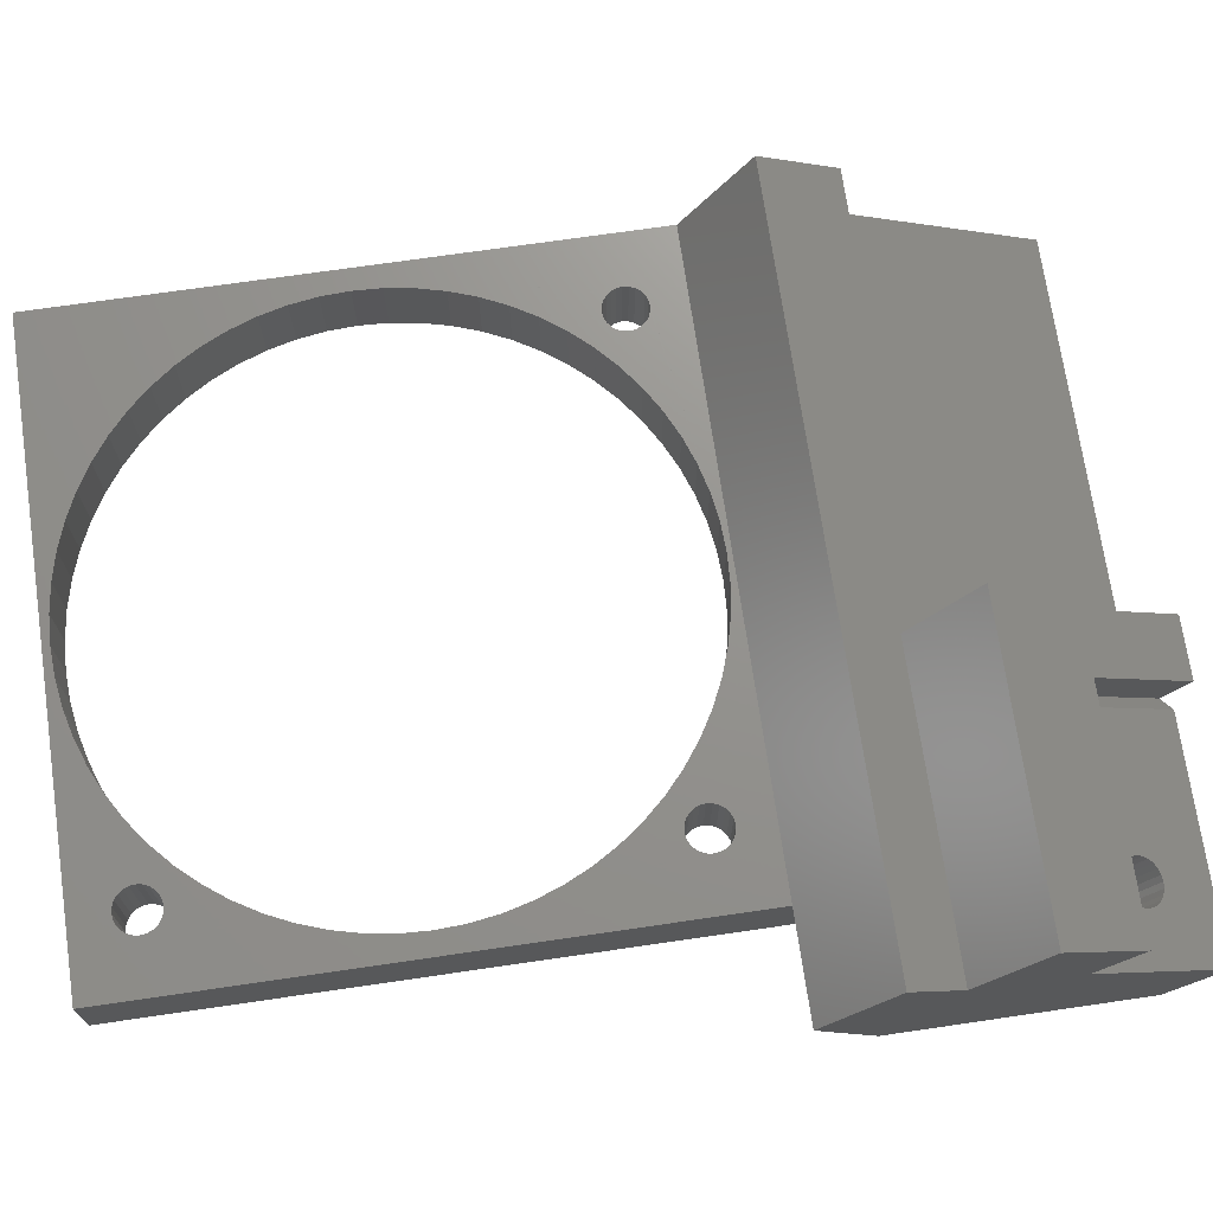
<metadata>
{"format":"stl","ext":"stl","renderer":"f3d","projection":"perspective","resolution":1024,"background":"white","views":[{"elev":71.4,"azim":-98.3,"up":"+Z"}]}
</metadata>
<code>
# stl→obj: 447 verts, 934 faces
v 1832 149 572.1
v 1852 143.8 569.1
v 1852 149 572.1
v 1832 143.8 569.1
v 1848 145.3 566.5
v 1847 146.3 564.7
v 1848 146.8 563.9
v 1832 146.3 564.7
v 1852 145.3 566.5
v 1839 142.3 562.4
v 1839 142 562.2
v 1839 142.6 562.6
v 1838 142.9 562.8
v 1838 143.1 562.9
v 1838 143.2 563
v 1837 143.3 563
v 1837 143.2 563
v 1837 143.1 562.9
v 1836 142.9 562.8
v 1836 142.6 562.6
v 1836 142.3 562.4
v 1836 142 562.2
v 1847 137.6 559.7
v 1838 140.8 561.6
v 1832 137.6 559.7
v 1838 141.1 561.7
v 1839 141.3 561.9
v 1839 141.6 562
v 1838 140.7 561.5
v 1837 140.7 561.5
v 1837 140.8 561.6
v 1836 141.1 561.7
v 1836 141.3 561.9
v 1836 141.6 562
v 1848 136.6 561.5
v 1848 138.1 558.9
v 1836 144.3 559
v 1836 144 558.8
v 1836 143.6 558.6
v 1836 143.3 558.4
v 1836 143.1 558.2
v 1852 136.6 561.5
v 1852 153 565.2
v 1832 153 565.2
v 1878 139.1 557.2
v 1852 139.1 557.2
v 1878 140.6 554.6
v 1832 140.6 554.6
v 1881 156.8 554.6
v 1878 151.2 564.2
v 1878 156.8 554.6
v 1881 151.2 564.2
v 1832 156.4 567.2
v 1839 160.8 559.6
v 1832 160.8 559.6
v 1881 160.8 559.6
v 1881 156.4 567.2
v 1832 156.8 554.6
v 1840 147.3 554.6
v 1841 144.1 558.6
v 1840 144.8 559
v 1841 146.4 554.6
v 1840 145.5 559.4
v 1840 148.2 554.6
v 1840 149 554.6
v 1840 146 559.7
v 1839 146.5 560
v 1839 149.6 554.6
v 1838 146.6 560.3
v 1838 149.9 554.6
v 1839 146.4 560.2
v 1837 146.7 560.4
v 1837 150.1 554.6
v 1837 149.9 554.6
v 1837 146.6 560.3
v 1836 149.6 554.6
v 1836 146.5 560
v 1836 146.4 560.2
v 1835 149 554.6
v 1835 146 559.7
v 1835 145.5 559.4
v 1835 148.2 554.6
v 1834 144.8 559
v 1834 147.3 554.6
v 1834 146.4 554.6
v 1834 144.1 558.6
v 1834 143.4 558.2
v 1834 145.4 554.6
v 1835 142.7 557.8
v 1835 144.5 554.6
v 1835 143.8 554.6
v 1835 142.1 557.5
v 1836 143.2 554.6
v 1836 141.7 557.2
v 1837 142.8 554.6
v 1836 141.6 557.2
v 1837 141.3 557.2
v 1836 141.5 557.4
v 1837 142.7 554.6
v 1837 141.2 557.2
v 1838 141.3 557.2
v 1838 142.8 554.6
v 1839 141.6 557.2
v 1839 141.5 557.4
v 1839 141.7 557.2
v 1839 143.2 554.6
v 1840 142.1 557.5
v 1840 143.8 554.6
v 1840 142.7 557.8
v 1840 144.5 554.6
v 1840 143.4 558.2
v 1840 145.4 554.6
v 1837 142.8 558.1
v 1837 142.7 558
v 1838 142.7 558
v 1838 142.8 558.1
v 1838 143.1 558.2
v 1839 143.3 558.4
v 1839 143.6 558.6
v 1839 144 558.8
v 1839 144.3 559
v 1839 144.6 559.1
v 1838 144.9 559.3
v 1838 145.1 559.4
v 1838 145.2 559.5
v 1837 145.3 559.5
v 1837 145.2 559.5
v 1837 145.1 559.4
v 1836 144.9 559.3
v 1836 144.6 559.1
v 1839 156.8 554.6
v 1839 200.6 554.6
v 1839 200.6 559.6
v 1881 200.6 554.6
v 1881 200.6 559.6
v 1847 194.4 554.6
v 1846 196.2 554.6
v 1846 196.6 554.6
v 1845 193 554.6
v 1846 195.9 554.6
v 1845 195.6 554.6
v 1845 195.4 554.6
v 1844 191.5 554.6
v 1845 195.2 554.6
v 1844 195.2 554.6
v 1843 189.8 554.6
v 1844 195.4 554.6
v 1843 195.6 554.6
v 1843 195.9 554.6
v 1842 188.1 554.6
v 1843 196.2 554.6
v 1843 196.6 554.6
v 1877 163.4 554.6
v 1877 163.6 554.6
v 1878 163.9 554.6
v 1878 164.2 554.6
v 1878 164.6 554.6
v 1877 163.2 554.6
v 1876 163.2 554.6
v 1876 163.4 554.6
v 1875 163.6 554.6
v 1875 163.9 554.6
v 1875 164.2 554.6
v 1875 164.6 554.6
v 1871 164.4 554.6
v 1873 165.5 554.6
v 1874 166.8 554.6
v 1870 163.4 554.6
v 1868 162.6 554.6
v 1866 162 554.6
v 1864 161.5 554.6
v 1862 161.2 554.6
v 1860 161.1 554.6
v 1858 161.2 554.6
v 1857 161.5 554.6
v 1855 162 554.6
v 1853 162.6 554.6
v 1851 163.4 554.6
v 1849 164.4 554.6
v 1848 165.5 554.6
v 1847 166.8 554.6
v 1846 164.2 554.6
v 1846 164.6 554.6
v 1846 163.9 554.6
v 1845 163.6 554.6
v 1845 163.4 554.6
v 1845 163.2 554.6
v 1844 163.2 554.6
v 1844 163.4 554.6
v 1843 163.6 554.6
v 1843 163.9 554.6
v 1843 164.2 554.6
v 1843 164.6 554.6
v 1842 173.2 554.6
v 1842 175 554.6
v 1841 176.8 554.6
v 1841 178.7 554.6
v 1841 180.6 554.6
v 1860 200.1 554.6
v 1862 200 554.6
v 1877 198 554.6
v 1877 197.9 554.6
v 1877 197.6 554.6
v 1878 197.3 554.6
v 1878 197 554.6
v 1880 182.5 554.6
v 1880 180.6 554.6
v 1879 184.4 554.6
v 1878 196.6 554.6
v 1879 186.3 554.6
v 1878 188.1 554.6
v 1876 198.1 554.6
v 1876 198 554.6
v 1864 199.7 554.6
v 1876 197.9 554.6
v 1875 197.6 554.6
v 1875 197.3 554.6
v 1866 199.3 554.6
v 1875 197 554.6
v 1875 196.6 554.6
v 1868 198.6 554.6
v 1870 197.8 554.6
v 1871 196.8 554.6
v 1873 195.7 554.6
v 1874 194.4 554.6
v 1858 200 554.6
v 1857 199.7 554.6
v 1855 199.3 554.6
v 1853 198.6 554.6
v 1851 197.8 554.6
v 1849 196.8 554.6
v 1845 197.9 554.6
v 1848 195.7 554.6
v 1845 197.6 554.6
v 1846 197.3 554.6
v 1846 197 554.6
v 1845 198 554.6
v 1844 198.1 554.6
v 1844 198 554.6
v 1844 197.9 554.6
v 1843 197.6 554.6
v 1843 197.3 554.6
v 1843 197 554.6
v 1842 186.3 554.6
v 1841 184.4 554.6
v 1841 182.5 554.6
v 1846 165 554.6
v 1845 168.3 554.6
v 1846 165.3 554.6
v 1845 165.6 554.6
v 1845 165.9 554.6
v 1844 169.8 554.6
v 1845 166 554.6
v 1844 166.1 554.6
v 1844 166 554.6
v 1843 171.4 554.6
v 1844 165.9 554.6
v 1843 165.6 554.6
v 1843 165.3 554.6
v 1843 165 554.6
v 1878 189.8 554.6
v 1878 196.2 554.6
v 1878 195.9 554.6
v 1877 195.6 554.6
v 1877 191.5 554.6
v 1877 195.4 554.6
v 1877 195.2 554.6
v 1876 195.2 554.6
v 1875 193 554.6
v 1876 195.4 554.6
v 1875 195.6 554.6
v 1875 195.9 554.6
v 1875 196.2 554.6
v 1880 178.7 554.6
v 1879 176.8 554.6
v 1879 175 554.6
v 1878 173.2 554.6
v 1878 171.4 554.6
v 1878 165 554.6
v 1878 165.3 554.6
v 1877 165.6 554.6
v 1877 169.8 554.6
v 1877 165.9 554.6
v 1877 166 554.6
v 1876 166.1 554.6
v 1875 168.3 554.6
v 1876 166 554.6
v 1876 165.9 554.6
v 1875 165.6 554.6
v 1875 165.3 554.6
v 1875 165 554.6
v 1878 164.6 559.6
v 1878 165 559.6
v 1878 164.2 559.6
v 1878 163.9 559.6
v 1877 163.6 559.6
v 1877 163.4 559.6
v 1877 163.2 559.6
v 1876 163.2 559.6
v 1876 163.4 559.6
v 1875 163.6 559.6
v 1875 163.9 559.6
v 1875 164.2 559.6
v 1875 164.6 559.6
v 1875 165 559.6
v 1875 165.3 559.6
v 1875 165.6 559.6
v 1876 165.9 559.6
v 1876 166 559.6
v 1876 166.1 559.6
v 1877 166 559.6
v 1877 165.9 559.6
v 1877 165.6 559.6
v 1878 165.3 559.6
v 1845 163.4 559.6
v 1845 163.2 559.6
v 1844 163.2 559.6
v 1844 163.4 559.6
v 1843 163.6 559.6
v 1843 163.9 559.6
v 1843 164.2 559.6
v 1843 164.6 559.6
v 1843 165 559.6
v 1843 165.3 559.6
v 1843 165.6 559.6
v 1844 165.9 559.6
v 1844 166 559.6
v 1844 166.1 559.6
v 1845 166 559.6
v 1845 165.9 559.6
v 1845 165.6 559.6
v 1846 165.3 559.6
v 1846 165 559.6
v 1846 164.6 559.6
v 1846 164.2 559.6
v 1846 163.9 559.6
v 1845 163.6 559.6
v 1846 196.6 559.6
v 1846 197 559.6
v 1846 196.2 559.6
v 1846 195.9 559.6
v 1845 195.6 559.6
v 1845 195.4 559.6
v 1845 195.2 559.6
v 1844 195.2 559.6
v 1844 195.4 559.6
v 1843 195.6 559.6
v 1843 195.9 559.6
v 1843 196.2 559.6
v 1843 196.6 559.6
v 1843 197 559.6
v 1843 197.3 559.6
v 1843 197.6 559.6
v 1844 197.9 559.6
v 1844 198 559.6
v 1844 198.1 559.6
v 1845 198 559.6
v 1845 197.9 559.6
v 1845 197.6 559.6
v 1846 197.3 559.6
v 1878 196.2 559.4
v 1878 197 559.4
v 1878 196.6 559.4
v 1878 195.9 559.4
v 1878 197.3 559.4
v 1877 195.6 559.4
v 1877 197.6 559.4
v 1877 195.4 559.4
v 1877 197.9 559.4
v 1877 195.2 559.4
v 1877 198 559.4
v 1876 195.2 559.4
v 1876 198.1 559.4
v 1876 198 559.4
v 1876 195.4 559.4
v 1876 197.9 559.4
v 1875 195.6 559.4
v 1875 197.6 559.4
v 1875 195.9 559.4
v 1875 197.3 559.4
v 1875 196.2 559.4
v 1875 197 559.4
v 1875 196.6 559.4
v 1864 161.5 559.6
v 1862 161.2 559.6
v 1860 161.1 559.6
v 1858 161.2 559.6
v 1857 161.5 559.6
v 1855 162 559.6
v 1853 162.6 559.6
v 1851 163.4 559.6
v 1849 164.4 559.6
v 1848 165.5 559.6
v 1847 166.8 559.6
v 1845 168.3 559.6
v 1844 169.8 559.6
v 1843 171.4 559.6
v 1842 173.2 559.6
v 1842 175 559.6
v 1841 176.8 559.6
v 1841 178.7 559.6
v 1841 180.6 559.6
v 1841 182.5 559.6
v 1841 184.4 559.6
v 1842 186.3 559.6
v 1842 188.1 559.6
v 1843 189.8 559.6
v 1844 191.5 559.6
v 1845 193 559.6
v 1847 194.4 559.6
v 1848 195.7 559.6
v 1849 196.8 559.6
v 1851 197.8 559.6
v 1853 198.6 559.6
v 1855 199.3 559.6
v 1857 199.7 559.6
v 1858 200 559.6
v 1860 200.1 559.6
v 1862 200 559.6
v 1864 199.7 559.6
v 1866 199.3 559.6
v 1868 198.6 559.6
v 1870 197.8 559.6
v 1871 196.8 559.6
v 1873 195.7 559.6
v 1874 194.4 559.6
v 1875 193 559.6
v 1877 191.5 559.6
v 1878 189.8 559.6
v 1878 188.1 559.6
v 1879 186.3 559.6
v 1879 184.4 559.6
v 1880 182.5 559.6
v 1880 180.6 559.6
v 1880 178.7 559.6
v 1879 176.8 559.6
v 1879 175 559.6
v 1878 173.2 559.6
v 1878 171.4 559.6
v 1877 169.8 559.6
v 1875 168.3 559.6
v 1874 166.8 559.6
v 1873 165.5 559.6
v 1871 164.4 559.6
v 1870 163.4 559.6
v 1868 162.6 559.6
v 1866 162 559.6
f 1 2 3
f 2 1 4
f 5 6 7
f 6 5 8
f 8 5 4
f 4 5 9
f 4 9 2
f 6 10 11
f 10 6 12
f 12 6 13
f 13 6 14
f 14 6 8
f 14 8 15
f 15 8 16
f 16 8 17
f 17 8 18
f 18 8 19
f 19 8 20
f 20 8 21
f 21 8 22
f 23 24 25
f 24 23 6
f 24 6 26
f 26 6 27
f 27 6 28
f 28 6 11
f 25 24 29
f 25 29 30
f 25 30 30
f 25 30 31
f 25 31 32
f 25 32 33
f 25 33 34
f 25 34 22
f 25 22 8
f 7 35 5
f 35 7 36
f 23 7 6
f 7 23 36
f 22 37 21
f 37 22 38
f 34 38 22
f 38 34 39
f 33 39 34
f 39 33 40
f 32 40 33
f 40 32 41
f 5 42 9
f 42 5 35
f 1 43 44
f 43 1 3
f 45 46 47
f 42 36 46
f 36 42 35
f 48 46 25
f 46 48 47
f 25 46 36
f 25 36 23
f 43 9 46
f 9 43 3
f 9 3 2
f 46 9 42
f 49 50 51
f 50 49 52
f 53 54 55
f 54 53 56
f 56 53 57
f 48 8 58
f 8 48 25
f 55 44 53
f 44 55 58
f 44 58 1
f 1 58 4
f 4 58 8
f 45 51 50
f 51 45 47
f 53 52 57
f 52 53 50
f 50 53 43
f 50 43 45
f 43 53 44
f 46 45 43
f 59 60 61
f 60 59 62
f 59 63 64
f 63 59 61
f 65 63 66
f 63 65 64
f 65 67 68
f 67 65 66
f 68 69 70
f 69 68 67
f 67 68 67
f 69 67 71
f 70 72 73
f 72 70 69
f 72 74 73
f 74 72 75
f 75 76 74
f 76 75 77
f 77 75 78
f 77 76 77
f 77 79 76
f 79 77 80
f 81 79 80
f 79 81 82
f 83 82 81
f 82 83 84
f 83 85 84
f 85 83 86
f 87 85 86
f 85 87 88
f 89 88 87
f 88 89 90
f 89 91 90
f 91 89 92
f 92 93 91
f 93 92 94
f 94 95 93
f 95 94 96
f 95 96 97
f 97 96 98
f 97 99 95
f 99 97 100
f 99 101 102
f 101 99 100
f 101 103 102
f 103 101 104
f 102 105 106
f 105 102 103
f 106 107 108
f 107 106 105
f 108 109 110
f 109 108 107
f 110 111 112
f 111 110 109
f 62 111 60
f 111 62 112
f 32 113 41
f 113 32 31
f 31 114 113
f 114 31 30
f 30 114 114
f 114 30 30
f 114 29 115
f 29 114 30
f 29 116 115
f 116 29 24
f 24 117 116
f 117 24 26
f 118 26 27
f 26 118 117
f 119 27 28
f 27 119 118
f 120 28 11
f 28 120 119
f 121 11 10
f 11 121 120
f 122 10 12
f 10 122 121
f 123 12 13
f 12 123 122
f 13 124 123
f 124 13 14
f 14 125 124
f 125 14 15
f 15 126 125
f 126 15 16
f 126 17 127
f 17 126 16
f 17 128 127
f 128 17 18
f 18 129 128
f 129 18 19
f 20 129 19
f 129 20 130
f 21 130 20
f 130 21 37
f 131 55 54
f 55 131 58
f 121 71 120
f 71 121 69
f 69 121 122
f 69 122 123
f 69 123 124
f 69 124 72
f 72 124 125
f 72 125 126
f 72 126 127
f 72 127 75
f 75 127 128
f 75 128 129
f 75 129 78
f 78 129 130
f 78 130 37
f 78 37 38
f 111 61 60
f 61 111 109
f 61 109 63
f 63 109 107
f 63 107 66
f 66 107 105
f 66 105 67
f 67 105 103
f 67 103 67
f 103 71 67
f 71 103 120
f 120 103 104
f 94 77 96
f 77 94 77
f 77 94 92
f 77 92 80
f 80 92 89
f 80 89 81
f 81 89 87
f 81 87 83
f 83 87 86
f 38 77 78
f 77 38 96
f 96 38 98
f 104 119 120
f 119 104 101
f 119 101 118
f 118 101 117
f 117 101 116
f 116 101 100
f 116 100 115
f 115 100 114
f 114 100 114
f 114 100 97
f 114 97 113
f 113 97 41
f 41 97 98
f 41 98 40
f 40 98 39
f 39 98 38
f 132 54 133
f 54 132 131
f 52 56 57
f 56 134 135
f 134 56 49
f 49 56 52
f 133 134 132
f 134 133 135
f 136 137 138
f 137 136 139
f 137 139 140
f 140 139 141
f 141 139 142
f 142 139 143
f 142 143 144
f 144 143 145
f 145 143 145
f 145 143 146
f 145 146 147
f 147 146 148
f 148 146 149
f 149 146 150
f 149 150 151
f 151 150 152
f 48 51 47
f 51 48 102
f 51 102 106
f 51 106 153
f 51 153 154
f 51 154 155
f 51 155 156
f 51 156 157
f 153 106 158
f 158 106 159
f 159 106 159
f 159 106 160
f 160 106 161
f 161 106 162
f 162 106 163
f 163 106 164
f 164 106 165
f 164 165 166
f 164 166 167
f 165 106 168
f 168 106 169
f 169 106 170
f 170 106 171
f 171 106 172
f 172 106 173
f 173 106 108
f 173 108 174
f 174 108 175
f 175 108 176
f 176 108 177
f 177 108 110
f 177 110 178
f 178 110 179
f 179 110 180
f 180 110 112
f 180 112 181
f 181 112 182
f 181 182 183
f 182 112 184
f 184 112 185
f 185 112 186
f 186 112 187
f 187 112 188
f 188 112 188
f 188 112 189
f 189 112 190
f 190 112 191
f 191 112 192
f 192 112 193
f 193 112 62
f 193 62 194
f 194 62 195
f 195 62 196
f 196 62 197
f 197 62 198
f 102 48 99
f 99 48 95
f 95 48 93
f 93 48 91
f 91 48 90
f 90 48 88
f 88 48 85
f 68 131 65
f 131 68 58
f 58 68 70
f 58 70 73
f 58 73 74
f 58 74 76
f 58 76 79
f 58 79 82
f 58 82 84
f 58 84 85
f 58 85 48
f 134 199 132
f 199 134 200
f 200 134 201
f 201 134 202
f 202 134 203
f 203 134 204
f 204 134 205
f 205 134 206
f 206 134 207
f 205 206 208
f 205 208 209
f 209 208 210
f 209 210 211
f 200 201 212
f 200 212 213
f 200 213 214
f 214 213 215
f 214 215 216
f 214 216 217
f 214 217 218
f 218 217 219
f 218 219 220
f 218 220 221
f 221 220 222
f 222 220 223
f 223 220 224
f 224 220 225
f 132 199 226
f 132 226 227
f 132 227 228
f 132 228 229
f 132 229 230
f 132 230 231
f 132 231 232
f 232 231 233
f 232 233 234
f 234 233 235
f 235 233 236
f 236 233 136
f 236 136 138
f 132 232 237
f 132 237 238
f 132 238 239
f 132 239 240
f 132 240 241
f 132 241 242
f 132 242 243
f 132 243 152
f 132 152 150
f 132 150 244
f 132 244 245
f 132 245 246
f 132 246 198
f 132 198 62
f 132 62 59
f 132 59 64
f 132 64 65
f 132 65 131
f 181 247 248
f 247 181 183
f 248 247 249
f 248 249 250
f 248 250 251
f 248 251 252
f 252 251 253
f 252 253 254
f 252 254 255
f 252 255 256
f 256 255 257
f 256 257 258
f 256 258 259
f 256 259 194
f 194 259 260
f 194 260 193
f 261 209 211
f 209 261 262
f 262 261 263
f 263 261 264
f 264 261 265
f 264 265 266
f 266 265 267
f 267 265 268
f 268 265 269
f 268 269 268
f 268 269 270
f 270 269 271
f 271 269 225
f 271 225 272
f 272 225 273
f 273 225 220
f 51 134 49
f 134 51 274
f 134 274 207
f 274 51 275
f 275 51 276
f 276 51 277
f 277 51 278
f 278 51 157
f 278 157 279
f 278 279 280
f 278 280 281
f 278 281 282
f 282 281 283
f 282 283 284
f 282 284 285
f 282 285 286
f 286 285 287
f 286 287 288
f 286 288 289
f 286 289 167
f 167 289 290
f 167 290 291
f 167 291 164
f 279 292 293
f 292 279 157
f 157 294 292
f 294 157 156
f 156 295 294
f 295 156 155
f 155 296 295
f 296 155 154
f 153 296 154
f 296 153 297
f 158 297 153
f 297 158 298
f 159 298 158
f 298 159 299
f 299 159 159
f 159 299 299
f 300 159 160
f 159 300 299
f 301 160 161
f 160 301 300
f 301 162 302
f 162 301 161
f 302 163 303
f 163 302 162
f 303 164 304
f 164 303 163
f 304 291 305
f 291 304 164
f 305 290 306
f 290 305 291
f 306 289 307
f 289 306 290
f 308 289 288
f 289 308 307
f 309 288 287
f 288 309 308
f 310 287 285
f 287 310 309
f 284 310 285
f 310 284 311
f 283 311 284
f 311 283 312
f 281 312 283
f 312 281 313
f 281 314 313
f 314 281 280
f 280 293 314
f 293 280 279
f 187 315 186
f 315 187 316
f 188 316 187
f 316 188 317
f 317 188 188
f 188 317 317
f 318 188 189
f 188 318 317
f 319 189 190
f 189 319 318
f 319 191 320
f 191 319 190
f 320 192 321
f 192 320 191
f 321 193 322
f 193 321 192
f 322 260 323
f 260 322 193
f 323 259 324
f 259 323 260
f 324 258 325
f 258 324 259
f 326 258 257
f 258 326 325
f 327 257 255
f 257 327 326
f 328 255 254
f 255 328 327
f 253 328 254
f 328 253 329
f 251 329 253
f 329 251 330
f 250 330 251
f 330 250 331
f 250 332 331
f 332 250 249
f 249 333 332
f 333 249 247
f 247 334 333
f 334 247 183
f 183 335 334
f 335 183 182
f 182 336 335
f 336 182 184
f 184 337 336
f 337 184 185
f 186 337 185
f 337 186 315
f 236 338 339
f 338 236 138
f 138 340 338
f 340 138 137
f 137 341 340
f 341 137 140
f 140 342 341
f 342 140 141
f 142 342 141
f 342 142 343
f 144 343 142
f 343 144 344
f 145 344 144
f 344 145 345
f 345 145 145
f 145 345 345
f 346 145 147
f 145 346 345
f 347 147 148
f 147 347 346
f 347 149 348
f 149 347 148
f 348 151 349
f 151 348 149
f 349 152 350
f 152 349 151
f 350 243 351
f 243 350 152
f 351 242 352
f 242 351 243
f 352 241 353
f 241 352 242
f 354 241 240
f 241 354 353
f 355 240 239
f 240 355 354
f 356 239 238
f 239 356 355
f 237 356 238
f 356 237 357
f 232 357 237
f 357 232 358
f 234 358 232
f 358 234 359
f 234 360 359
f 360 234 235
f 235 339 360
f 339 235 236
f 361 362 363
f 362 361 364
f 362 364 365
f 365 364 366
f 365 366 367
f 367 366 368
f 367 368 369
f 369 368 370
f 369 370 371
f 371 370 372
f 371 372 373
f 373 372 372
f 373 372 374
f 374 372 375
f 374 375 376
f 376 375 377
f 376 377 378
f 378 377 379
f 378 379 380
f 380 379 381
f 380 381 382
f 382 381 383
f 205 363 362
f 363 205 209
f 209 361 363
f 361 209 262
f 262 364 361
f 364 262 263
f 263 366 364
f 366 263 264
f 266 366 264
f 366 266 368
f 267 368 266
f 368 267 370
f 268 370 267
f 370 268 372
f 372 268 268
f 268 372 372
f 375 268 270
f 268 375 372
f 377 270 271
f 270 377 375
f 377 272 379
f 272 377 271
f 379 273 381
f 273 379 272
f 381 220 383
f 220 381 273
f 383 219 382
f 219 383 220
f 382 217 380
f 217 382 219
f 380 216 378
f 216 380 217
f 376 216 215
f 216 376 378
f 374 215 213
f 215 374 376
f 373 213 212
f 213 373 374
f 201 373 212
f 373 201 371
f 202 371 201
f 371 202 369
f 203 369 202
f 369 203 367
f 203 365 367
f 365 203 204
f 204 362 365
f 362 204 205
f 172 384 171
f 384 172 385
f 173 385 172
f 385 173 386
f 387 173 174
f 173 387 386
f 388 174 175
f 174 388 387
f 389 175 176
f 175 389 388
f 390 176 177
f 176 390 389
f 391 177 178
f 177 391 390
f 392 178 179
f 178 392 391
f 393 179 180
f 179 393 392
f 393 181 394
f 181 393 180
f 394 248 395
f 248 394 181
f 395 252 396
f 252 395 248
f 396 256 397
f 256 396 252
f 397 194 398
f 194 397 256
f 398 195 399
f 195 398 194
f 399 196 400
f 196 399 195
f 400 197 401
f 197 400 196
f 401 198 402
f 198 401 197
f 402 246 403
f 246 402 198
f 403 245 404
f 245 403 246
f 404 244 405
f 244 404 245
f 405 150 406
f 150 405 244
f 406 146 407
f 146 406 150
f 407 143 408
f 143 407 146
f 408 139 409
f 139 408 143
f 409 136 410
f 136 409 139
f 410 233 411
f 233 410 136
f 412 233 231
f 233 412 411
f 413 231 230
f 231 413 412
f 414 230 229
f 230 414 413
f 415 229 228
f 229 415 414
f 416 228 227
f 228 416 415
f 417 227 226
f 227 417 416
f 418 226 199
f 226 418 417
f 200 418 199
f 418 200 419
f 214 419 200
f 419 214 420
f 218 420 214
f 420 218 421
f 221 421 218
f 421 221 422
f 222 422 221
f 422 222 423
f 223 423 222
f 423 223 424
f 224 424 223
f 424 224 425
f 224 426 425
f 426 224 225
f 225 427 426
f 427 225 269
f 269 428 427
f 428 269 265
f 265 429 428
f 429 265 261
f 261 430 429
f 430 261 211
f 211 431 430
f 431 211 210
f 210 432 431
f 432 210 208
f 208 433 432
f 433 208 206
f 206 434 433
f 434 206 207
f 207 435 434
f 435 207 274
f 274 436 435
f 436 274 275
f 275 437 436
f 437 275 276
f 276 438 437
f 438 276 277
f 277 439 438
f 439 277 278
f 278 440 439
f 440 278 282
f 282 441 440
f 441 282 286
f 286 442 441
f 442 286 167
f 167 443 442
f 443 167 166
f 165 443 166
f 443 165 444
f 168 444 165
f 444 168 445
f 169 445 168
f 445 169 446
f 170 446 169
f 446 170 447
f 171 447 170
f 447 171 384
f 439 292 438
f 292 439 293
f 293 439 314
f 314 439 313
f 313 439 440
f 313 440 312
f 312 440 311
f 311 440 310
f 310 440 441
f 310 441 309
f 309 441 308
f 308 441 307
f 307 441 442
f 307 442 306
f 306 442 305
f 305 442 304
f 394 333 334
f 333 394 395
f 333 395 332
f 332 395 331
f 331 395 330
f 330 395 396
f 330 396 329
f 329 396 328
f 328 396 327
f 327 396 397
f 327 397 326
f 326 397 325
f 325 397 324
f 324 397 398
f 324 398 323
f 323 398 322
f 135 433 56
f 433 135 432
f 432 135 431
f 431 135 430
f 430 135 429
f 429 135 428
f 428 135 427
f 427 135 426
f 426 135 425
f 425 135 424
f 424 135 423
f 423 135 422
f 422 135 421
f 421 135 420
f 420 135 419
f 419 135 418
f 418 135 133
f 56 433 434
f 418 133 417
f 417 133 416
f 416 133 415
f 415 133 414
f 414 133 413
f 413 133 412
f 412 133 358
f 412 358 411
f 411 358 359
f 411 359 360
f 411 360 339
f 411 339 410
f 410 339 338
f 358 133 357
f 357 133 356
f 356 133 355
f 355 133 354
f 354 133 353
f 353 133 352
f 352 133 351
f 351 133 350
f 350 133 406
f 406 133 405
f 405 133 404
f 404 133 403
f 403 133 402
f 402 133 54
f 56 386 54
f 386 56 385
f 385 56 298
f 298 56 297
f 297 56 296
f 296 56 295
f 295 56 294
f 294 56 435
f 435 56 434
f 294 435 436
f 294 436 292
f 292 436 437
f 292 437 438
f 385 298 299
f 385 299 299
f 385 299 384
f 384 299 300
f 384 300 301
f 384 301 302
f 384 302 447
f 447 302 303
f 447 303 304
f 447 304 446
f 446 304 445
f 445 304 444
f 444 304 443
f 443 304 442
f 54 386 387
f 54 387 388
f 54 388 389
f 54 389 390
f 54 390 391
f 54 391 392
f 54 392 315
f 315 392 393
f 315 393 337
f 337 393 336
f 336 393 335
f 335 393 394
f 335 394 334
f 54 315 316
f 54 316 317
f 54 317 317
f 54 317 318
f 54 318 319
f 54 319 320
f 54 320 321
f 54 321 322
f 54 322 398
f 54 398 399
f 54 399 400
f 54 400 401
f 54 401 402
f 410 340 409
f 340 410 338
f 409 340 341
f 409 341 342
f 409 342 343
f 409 343 408
f 408 343 344
f 408 344 345
f 408 345 345
f 408 345 407
f 407 345 346
f 407 346 347
f 407 347 348
f 407 348 406
f 406 348 349
f 406 349 350

</code>
